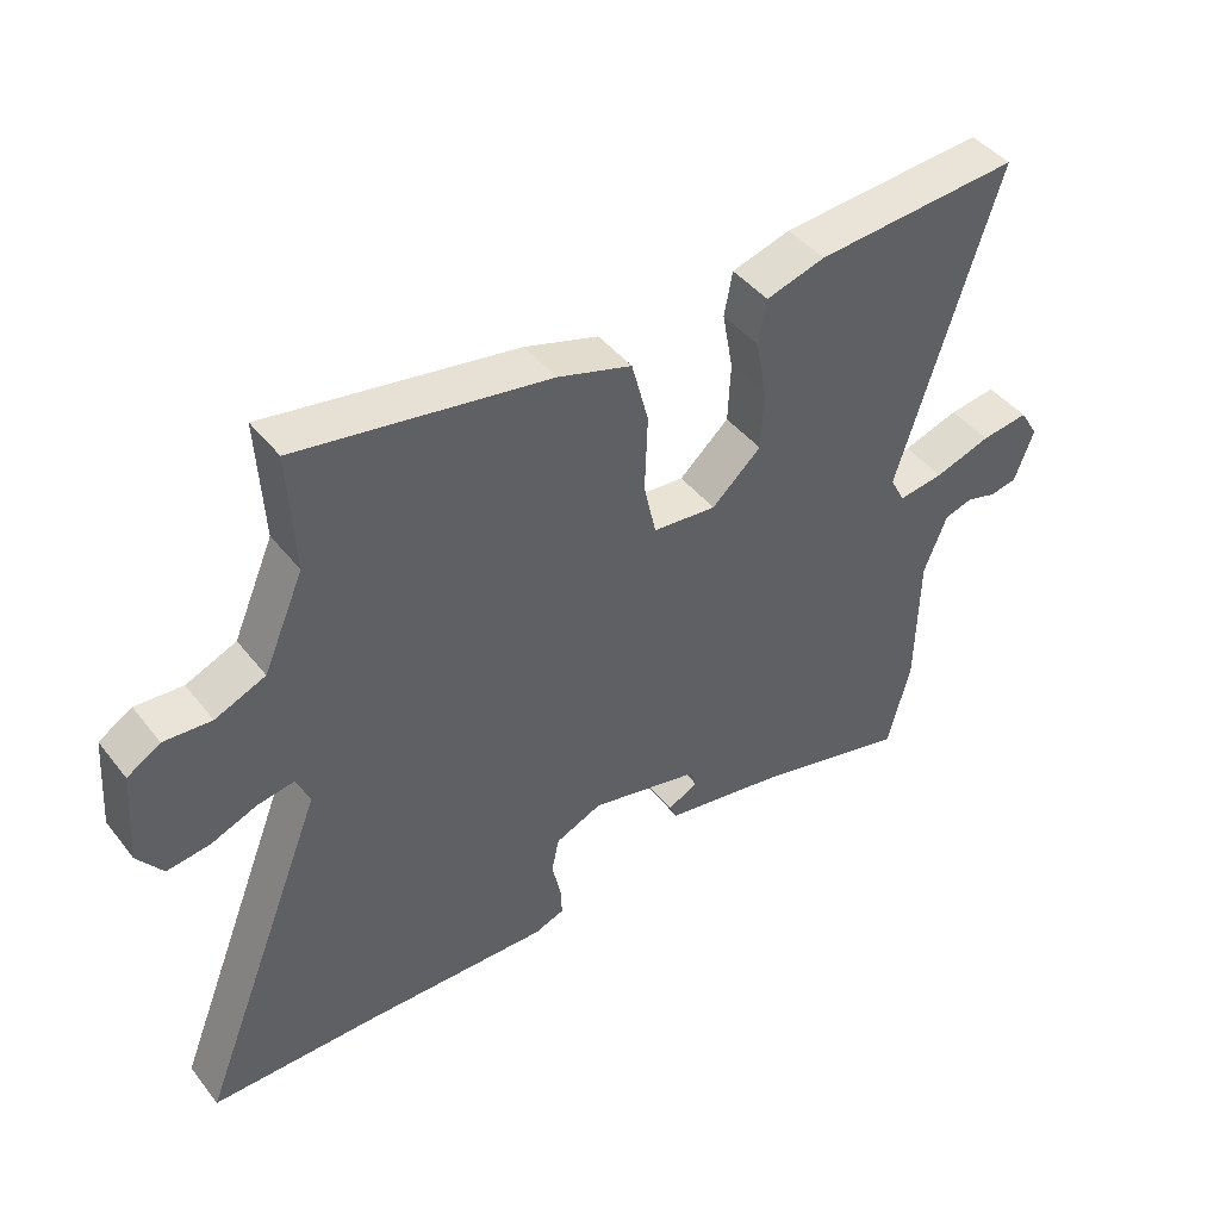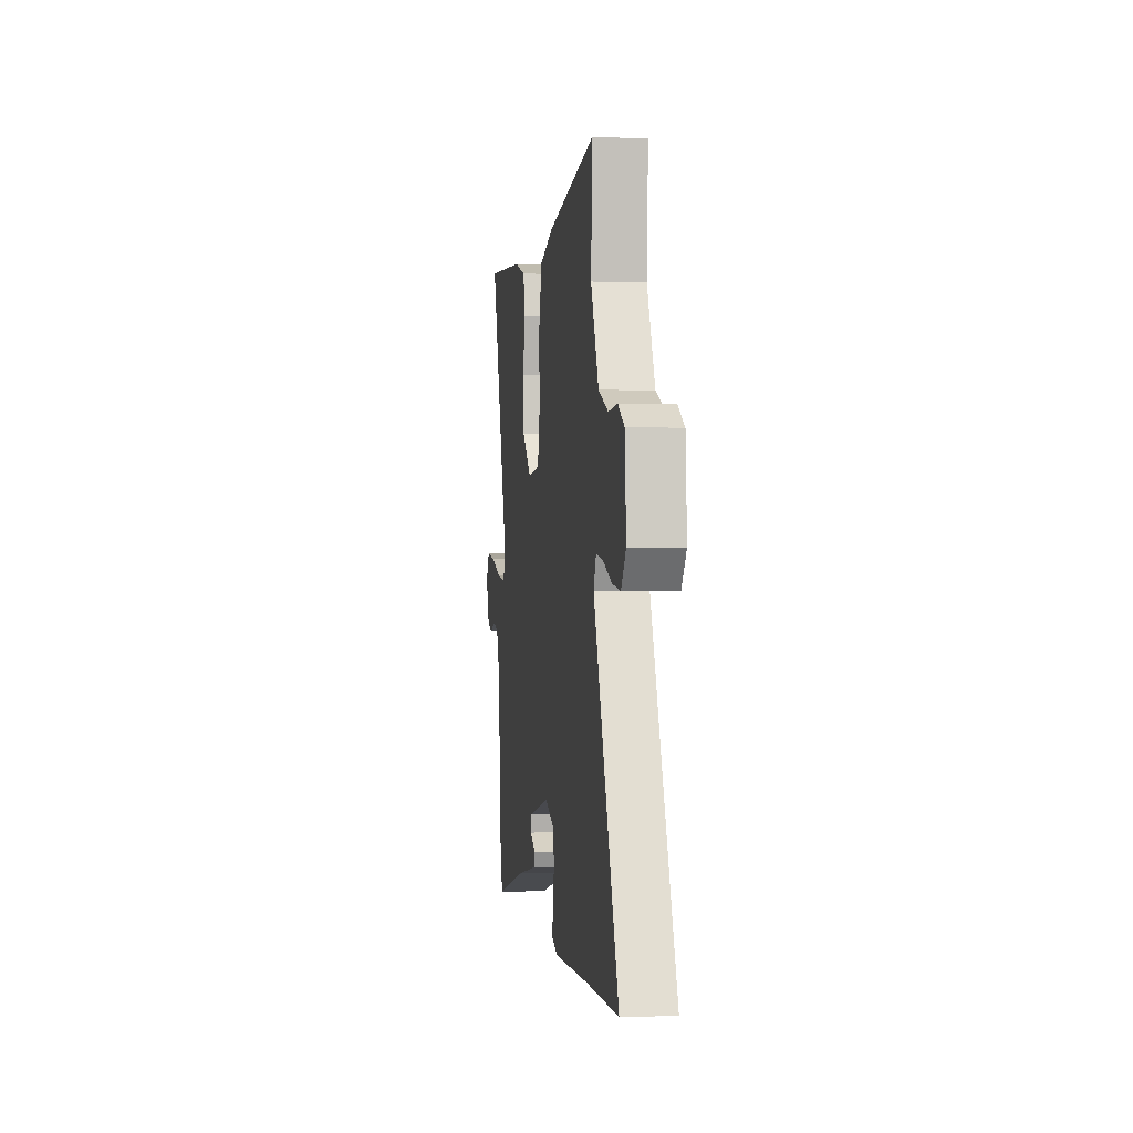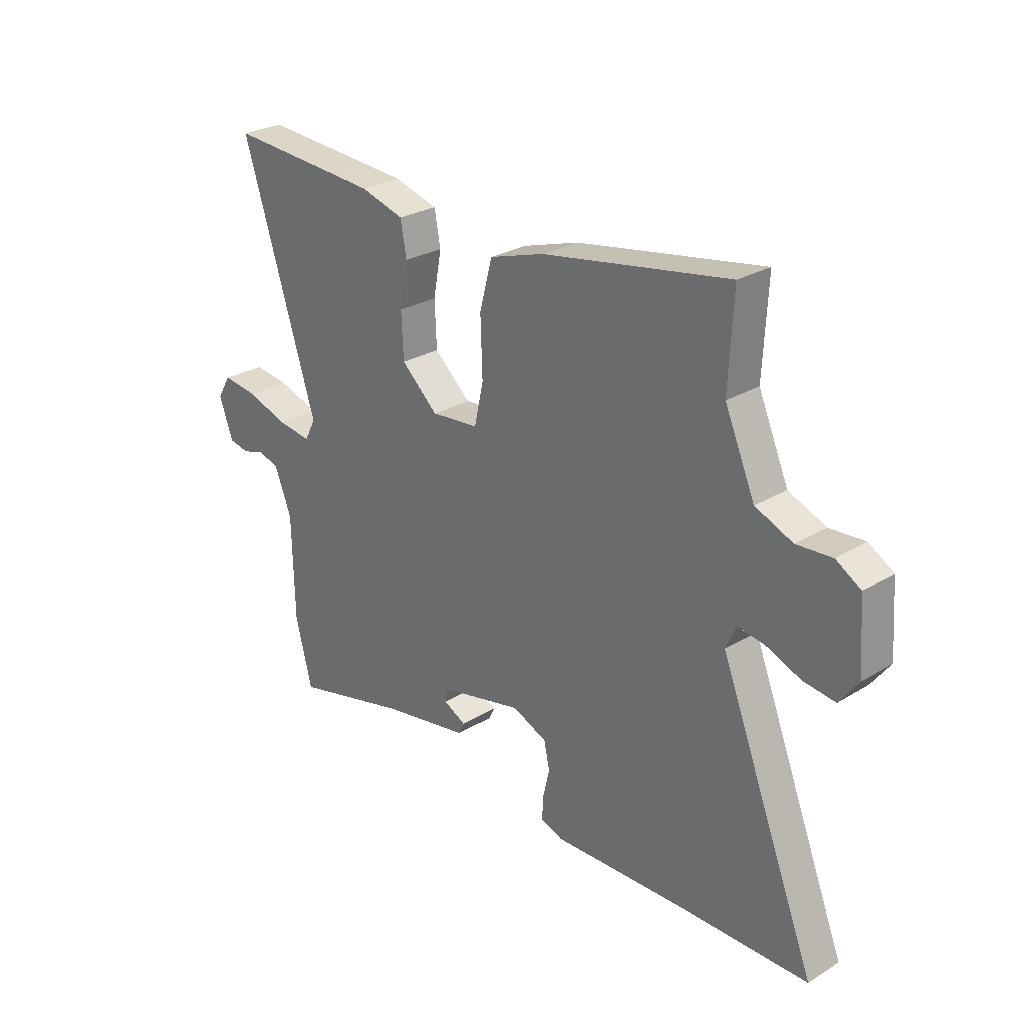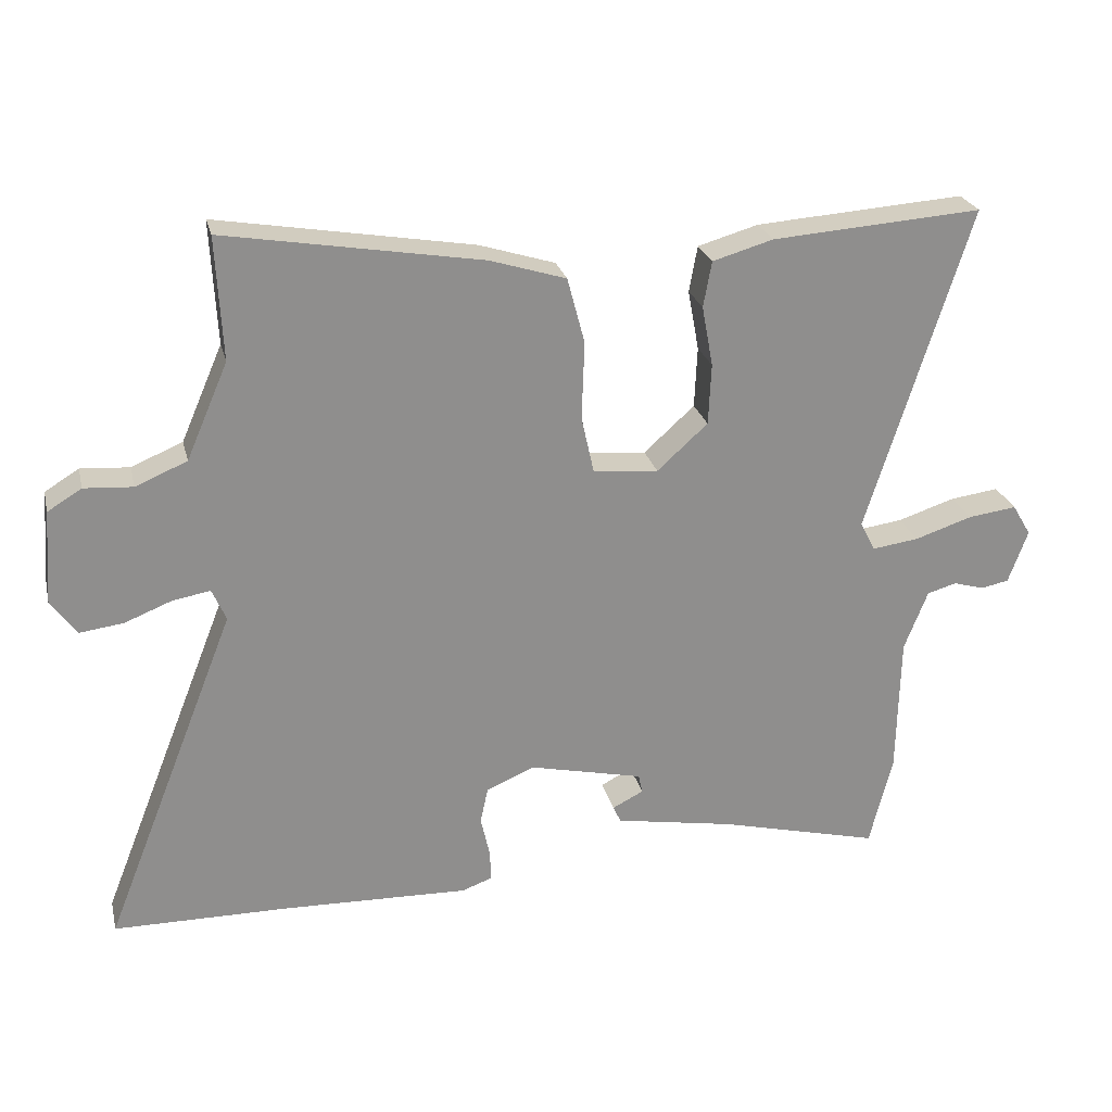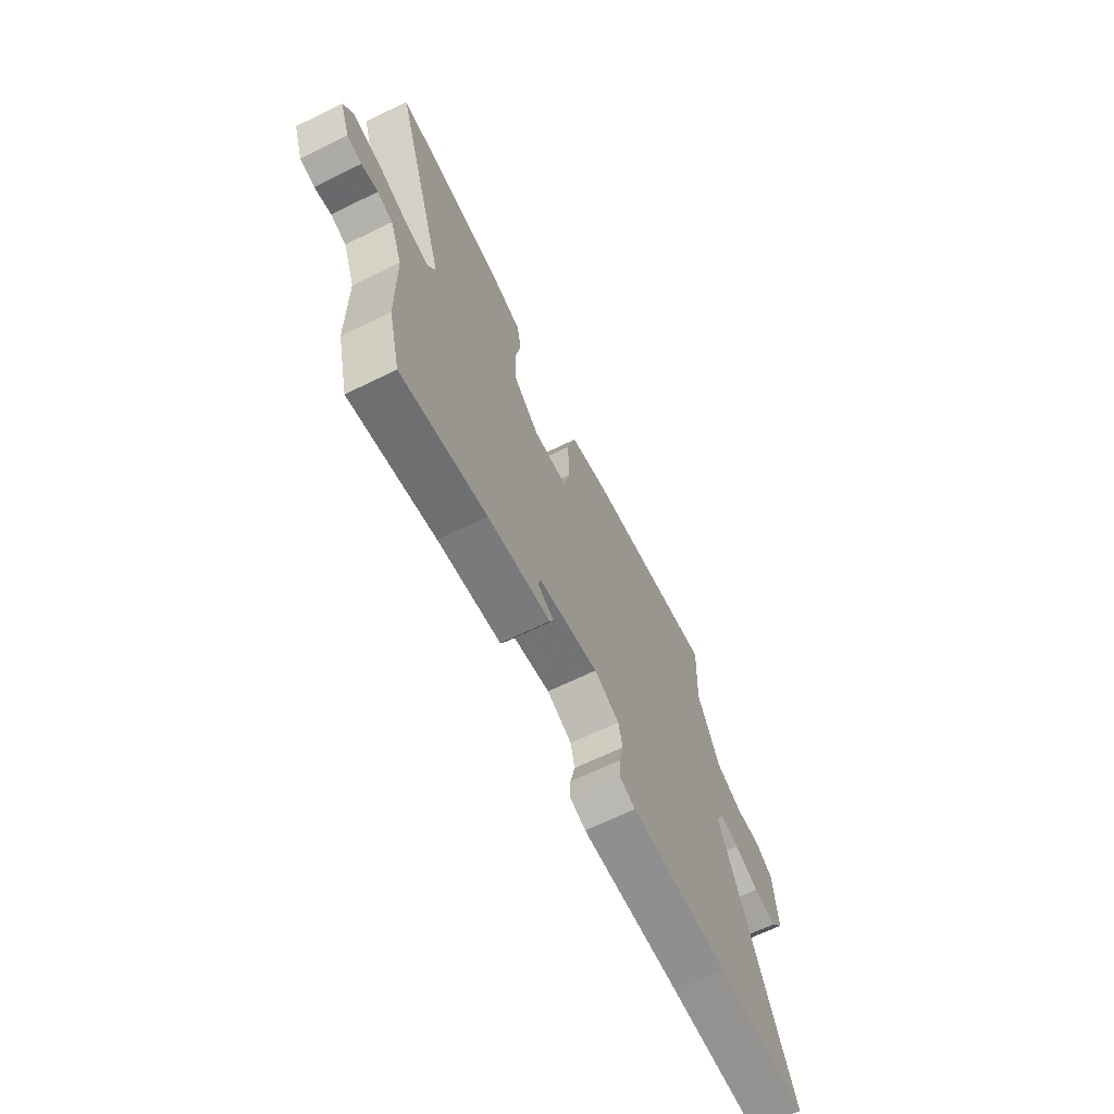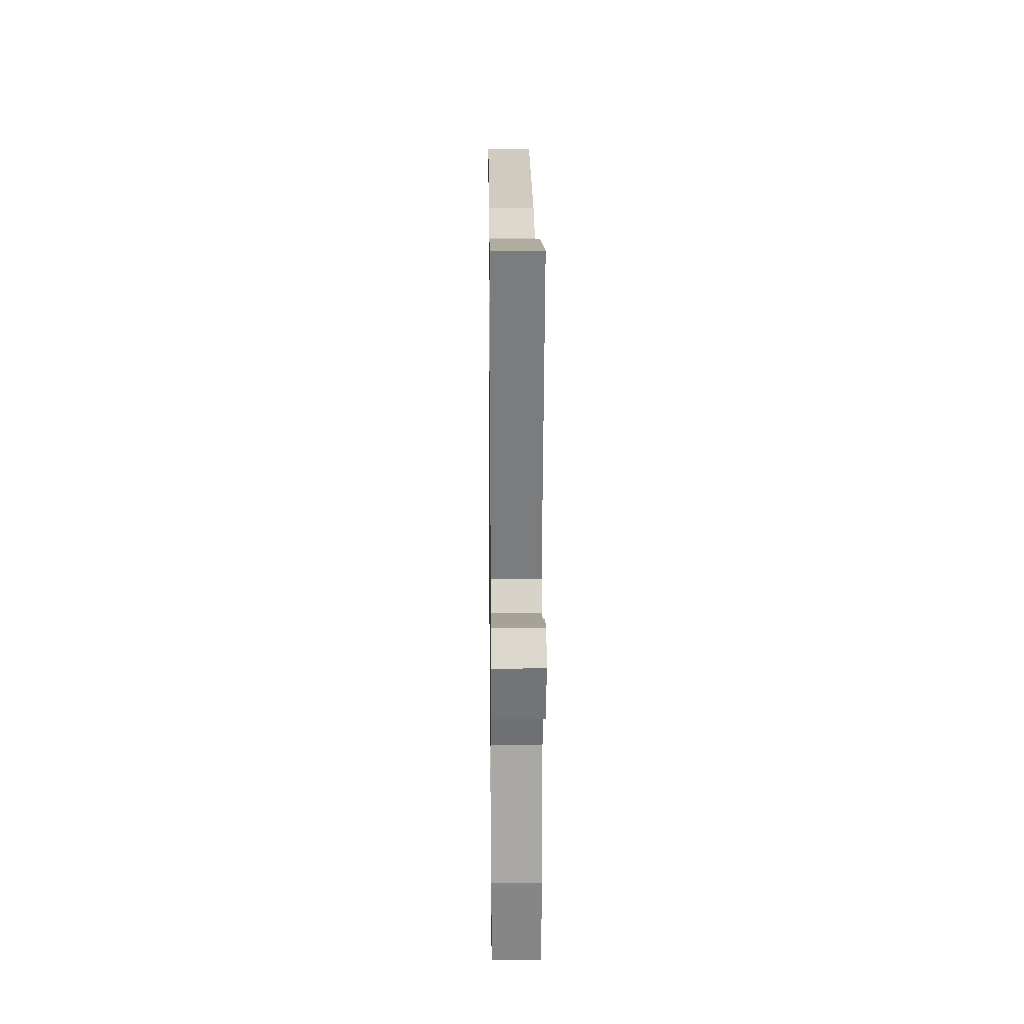
<metadata>
{"format":"obj","ext":"obj","renderer":"f3d","projection":"perspective","resolution":1024,"background":"white","views":[{"elev":44.2,"azim":144.5,"up":"+Z"},{"elev":0.1,"azim":81.9,"up":"+Z"},{"elev":26.9,"azim":46.8,"up":"+Z"},{"elev":25.1,"azim":166.6,"up":"+Z"},{"elev":-67.0,"azim":-64.0,"up":"+Z"},{"elev":13.9,"azim":-90.7,"up":"+Z"}]}
</metadata>
<code>
v -0.497 0.07 -0.511
v -0.53 0.07 -0.38
v -0.534 0.07 -0.176
v -0.568 0.07 -0.089
v -0.61 0.07 -0.077
v -0.655 0.07 -0.09
v -0.695 0.07 -0.082
v -0.723 0.07 -0.005
v -0.696 0.07 0.04
v -0.626 0.07 0.031
v -0.543 0.07 0.004
v -0.476 0.07 -0.005
v -0.454 0.07 0.037
v -0.602 0.07 0.507
v -0.369 0.07 0.491
v -0.299 0.07 0.486
v -0.212 0.07 0.461
v -0.2 0.07 0.395
v -0.216 0.07 0.308
v -0.212 0.07 0.22
v -0.139 0.07 0.154
v -0.045 0.07 0.163
v -0.027 0.07 0.245
v -0.031 0.07 0.357
v -0.006 0.07 0.452
v 0.103 0.07 0.486
v 0.472 0.07 0.549
v 0.463 0.07 0.372
v 0.523 0.07 0.234
v 0.597 0.07 0.203
v 0.667 0.07 0.208
v 0.716 0.07 0.178
v 0.726 0.07 0.042
v 0.689 0.07 -0.008
v 0.626 0.07 0
v 0.558 0.07 0.027
v 0.504 0.07 0.036
v 0.484 0.07 -0.01
v 0.677 0.07 -0.498
v 0.426 0.07 -0.501
v 0.155 0.07 -0.51
v 0.111 0.07 -0.494
v 0.113 0.07 -0.449
v 0.126 0.07 -0.391
v 0.115 0.07 -0.339
v 0.046 0.07 -0.309
v -0.119 0.07 -0.347
v -0.125 0.07 -0.374
v -0.08 0.07 -0.397
v -0.091 0.07 -0.421
v -0.264 0.07 -0.452
v -0.497 0 -0.511
v -0.53 0 -0.38
v -0.534 0 -0.176
v -0.568 0 -0.089
v -0.61 0 -0.077
v -0.655 0 -0.09
v -0.695 0 -0.082
v -0.723 0 -0.005
v -0.696 0 0.04
v -0.626 0 0.031
v -0.543 0 0.004
v -0.476 0 -0.005
v -0.454 0 0.037
v -0.602 0 0.507
v -0.369 0 0.491
v -0.299 0 0.486
v -0.212 0 0.461
v -0.2 0 0.395
v -0.216 0 0.308
v -0.212 0 0.22
v -0.139 0 0.154
v -0.045 0 0.163
v -0.027 0 0.245
v -0.031 0 0.357
v -0.006 0 0.452
v 0.103 0 0.486
v 0.472 0 0.549
v 0.463 0 0.372
v 0.523 0 0.234
v 0.597 0 0.203
v 0.667 0 0.208
v 0.716 0 0.178
v 0.726 0 0.042
v 0.689 0 -0.008
v 0.626 0 0
v 0.558 0 0.027
v 0.504 0 0.036
v 0.484 0 -0.01
v 0.677 0 -0.498
v 0.426 0 -0.501
v 0.155 0 -0.51
v 0.111 0 -0.494
v 0.113 0 -0.449
v 0.126 0 -0.391
v 0.115 0 -0.339
v 0.046 0 -0.309
v -0.119 0 -0.347
v -0.125 0 -0.374
v -0.08 0 -0.397
v -0.091 0 -0.421
v -0.264 0 -0.452
f 48 49 50 51
f 1 2 3
f 51 1 3
f 48 51 3
f 47 48 3
f 46 47 3 4
f 42 43 44
f 41 42 44
f 40 41 44
f 40 44 45
f 39 40 45
f 38 39 45
f 37 38 45 46
f 34 35 36
f 33 34 36
f 32 33 36
f 31 32 36
f 30 31 36
f 29 30 36 37
f 37 46 4
f 29 37 4
f 28 29 4
f 26 27 28
f 25 26 28
f 24 25 28
f 23 24 28
f 17 18 19
f 16 17 19
f 15 16 19
f 14 15 19
f 13 14 19
f 12 13 19 20
f 9 10 11
f 8 9 11
f 7 8 11
f 6 7 11
f 5 6 11
f 5 11 12
f 4 5 12
f 22 23 28
f 22 28 4
f 21 22 4 12
f 12 20 21
f 102 101 100 99
f 54 53 52
f 54 52 102
f 54 102 99
f 54 99 98
f 55 54 98 97
f 95 94 93
f 95 93 92
f 95 92 91
f 96 95 91
f 96 91 90
f 96 90 89
f 97 96 89 88
f 87 86 85
f 87 85 84
f 87 84 83
f 87 83 82
f 87 82 81
f 88 87 81 80
f 55 97 88
f 55 88 80
f 55 80 79
f 79 78 77
f 79 77 76
f 79 76 75
f 79 75 74
f 70 69 68
f 70 68 67
f 70 67 66
f 70 66 65
f 70 65 64
f 71 70 64 63
f 62 61 60
f 62 60 59
f 62 59 58
f 62 58 57
f 62 57 56
f 63 62 56
f 63 56 55
f 79 74 73
f 55 79 73
f 63 55 73 72
f 72 71 63
f 1 52 53 2
f 2 53 54 3
f 3 54 55 4
f 4 55 56 5
f 5 56 57 6
f 6 57 58 7
f 7 58 59 8
f 8 59 60 9
f 9 60 61 10
f 10 61 62 11
f 11 62 63 12
f 12 63 64 13
f 13 64 65 14
f 14 65 66 15
f 15 66 67 16
f 16 67 68 17
f 17 68 69 18
f 18 69 70 19
f 19 70 71 20
f 20 71 72 21
f 21 72 73 22
f 22 73 74 23
f 23 74 75 24
f 24 75 76 25
f 25 76 77 26
f 26 77 78 27
f 27 78 79 28
f 28 79 80 29
f 29 80 81 30
f 30 81 82 31
f 31 82 83 32
f 32 83 84 33
f 33 84 85 34
f 34 85 86 35
f 35 86 87 36
f 36 87 88 37
f 37 88 89 38
f 38 89 90 39
f 39 90 91 40
f 40 91 92 41
f 41 92 93 42
f 42 93 94 43
f 43 94 95 44
f 44 95 96 45
f 45 96 97 46
f 46 97 98 47
f 47 98 99 48
f 48 99 100 49
f 49 100 101 50
f 50 101 102 51
f 51 102 52 1

</code>
